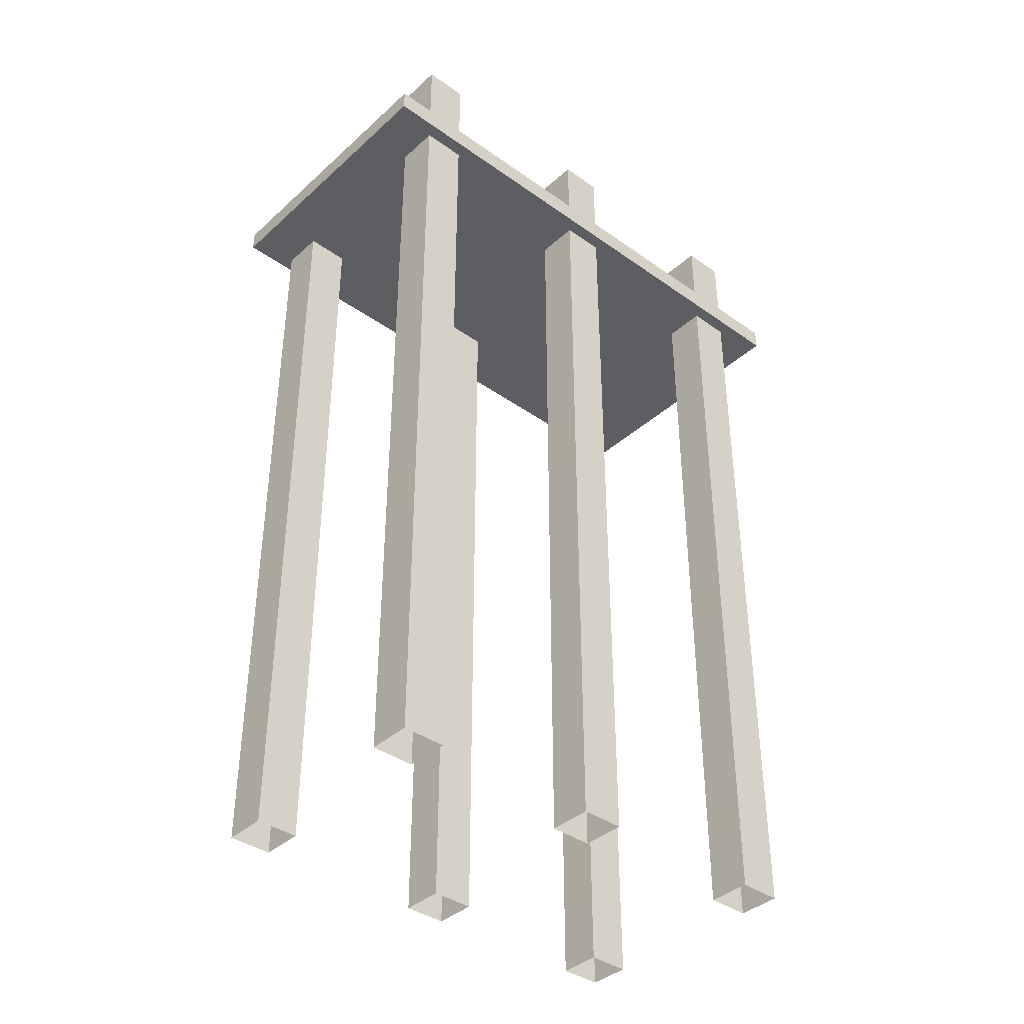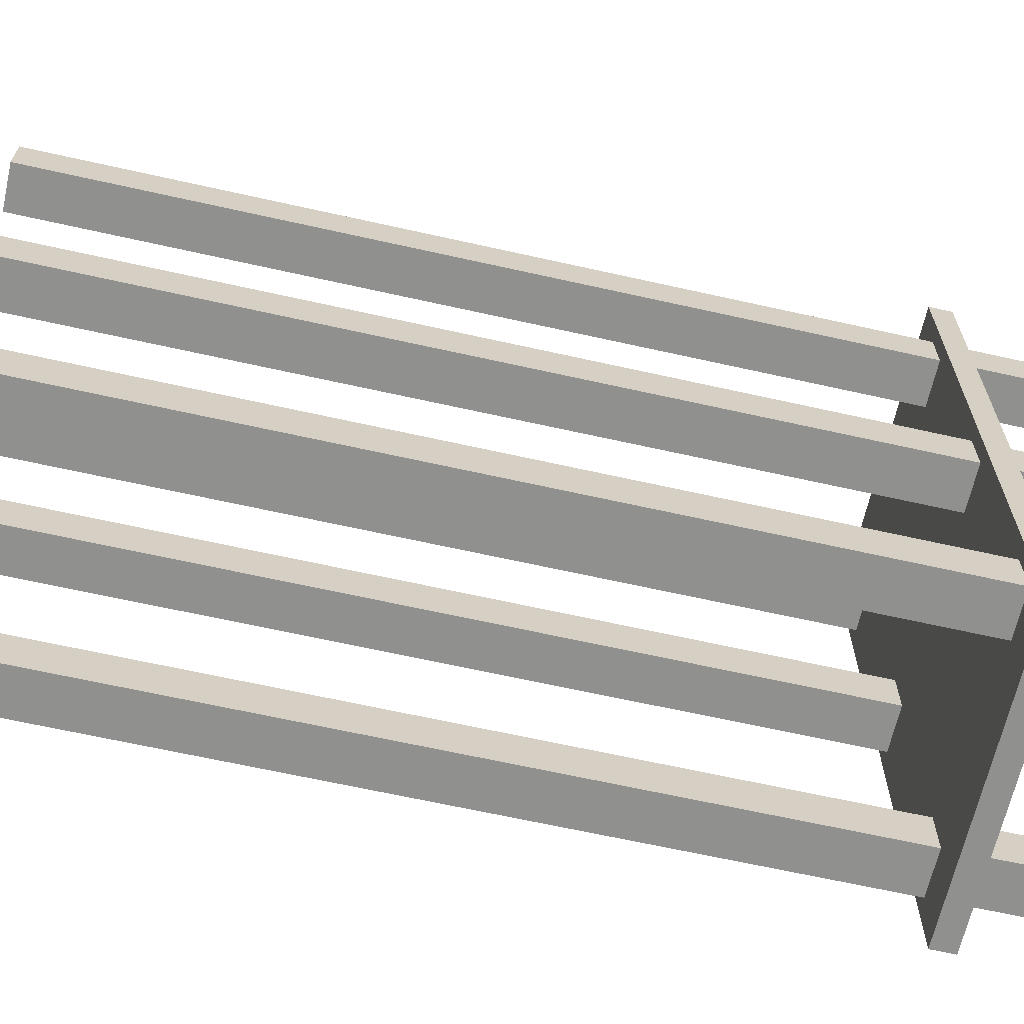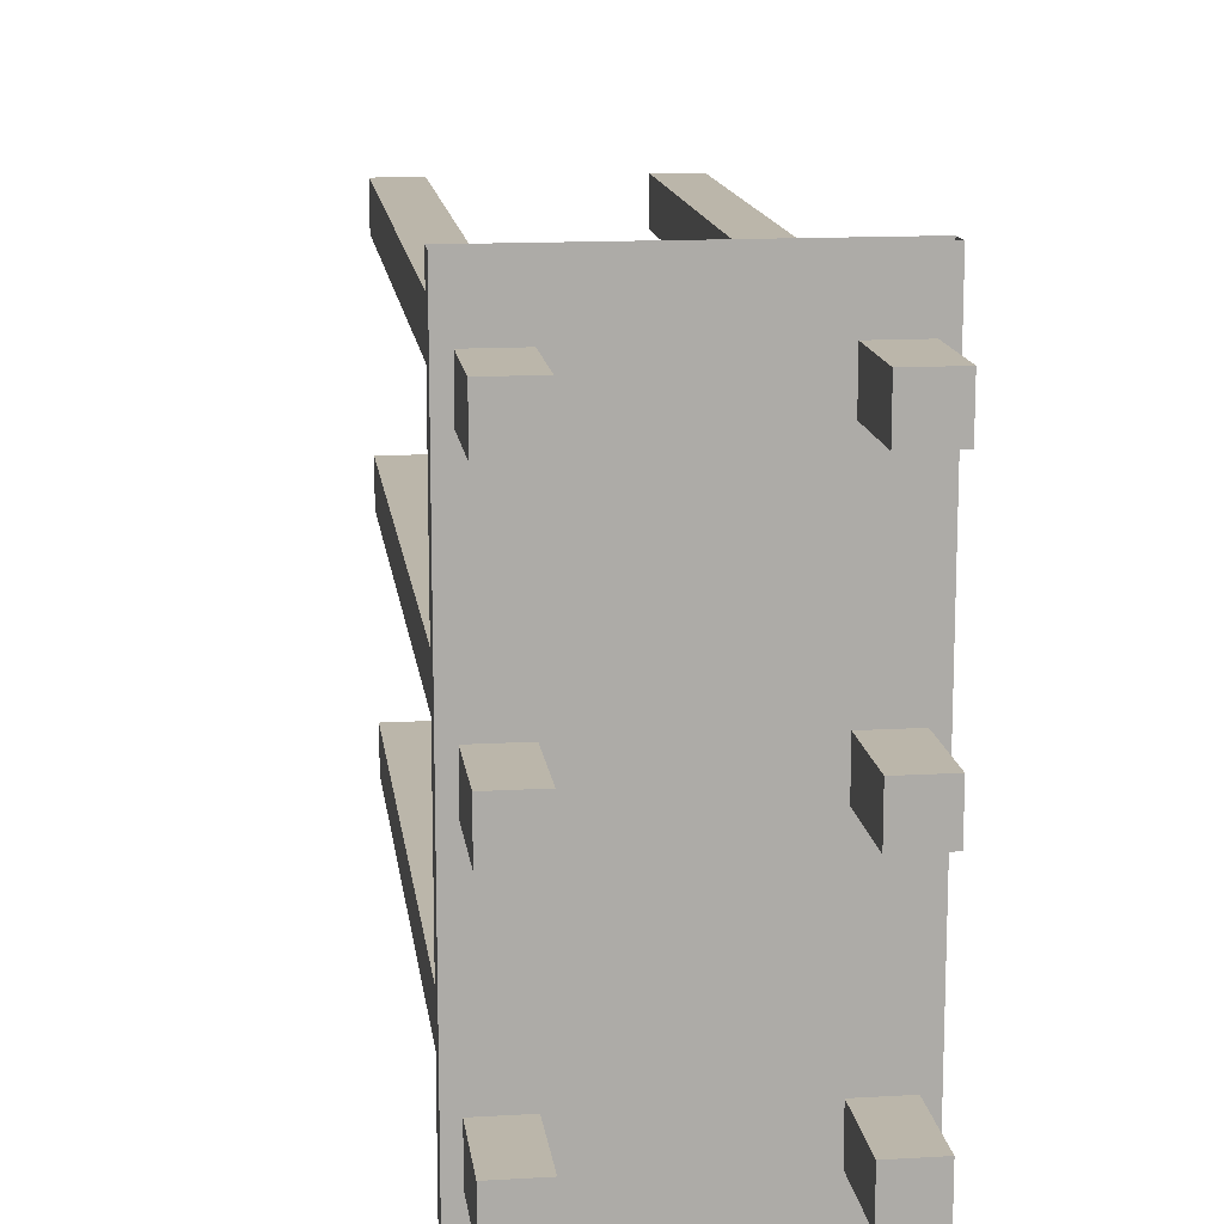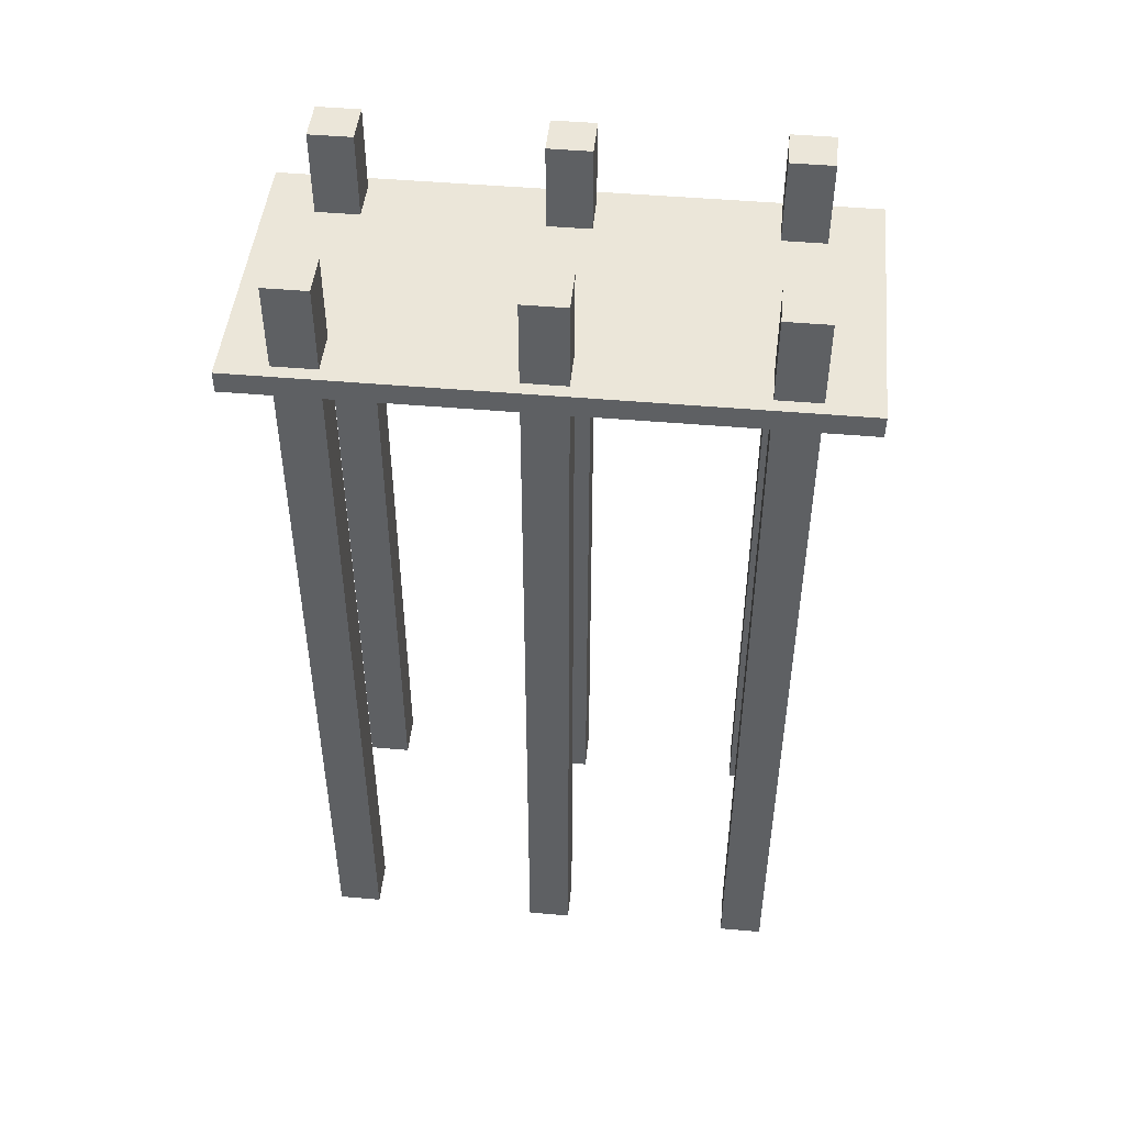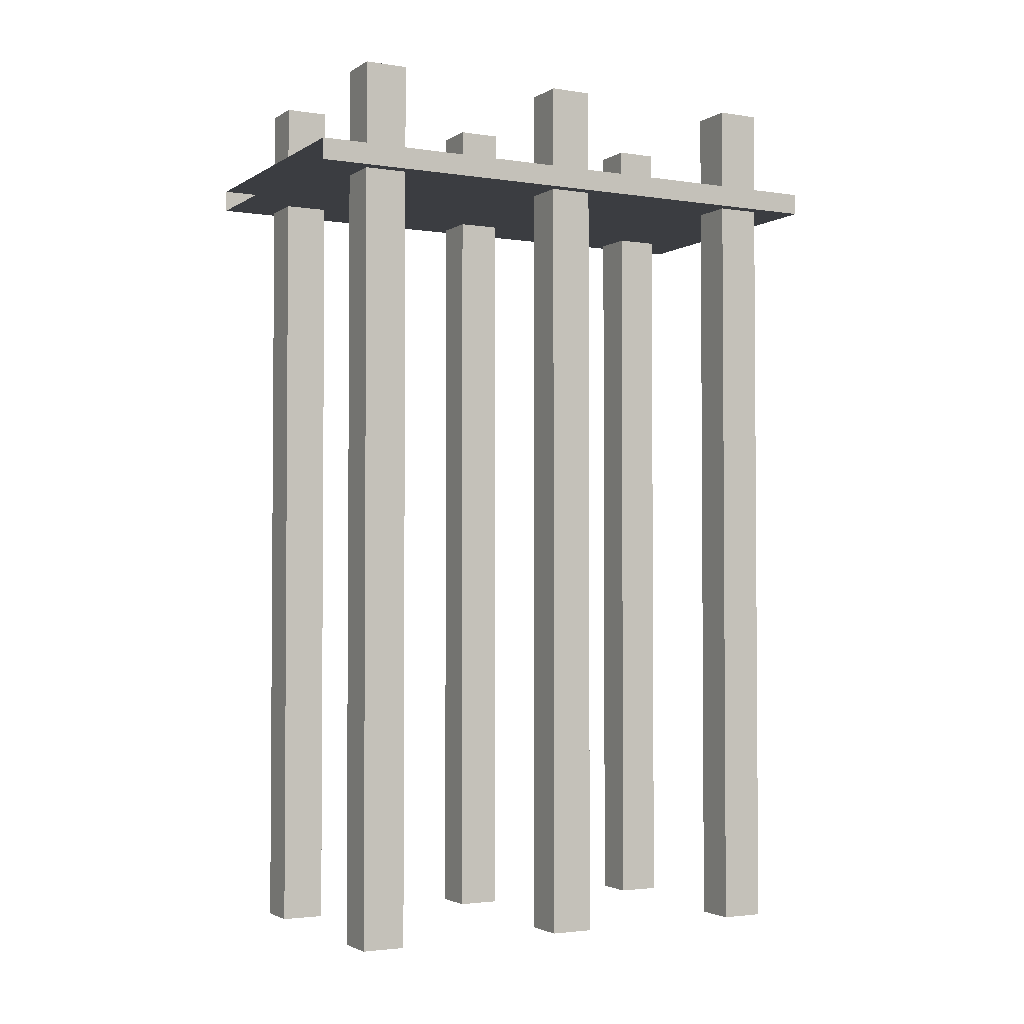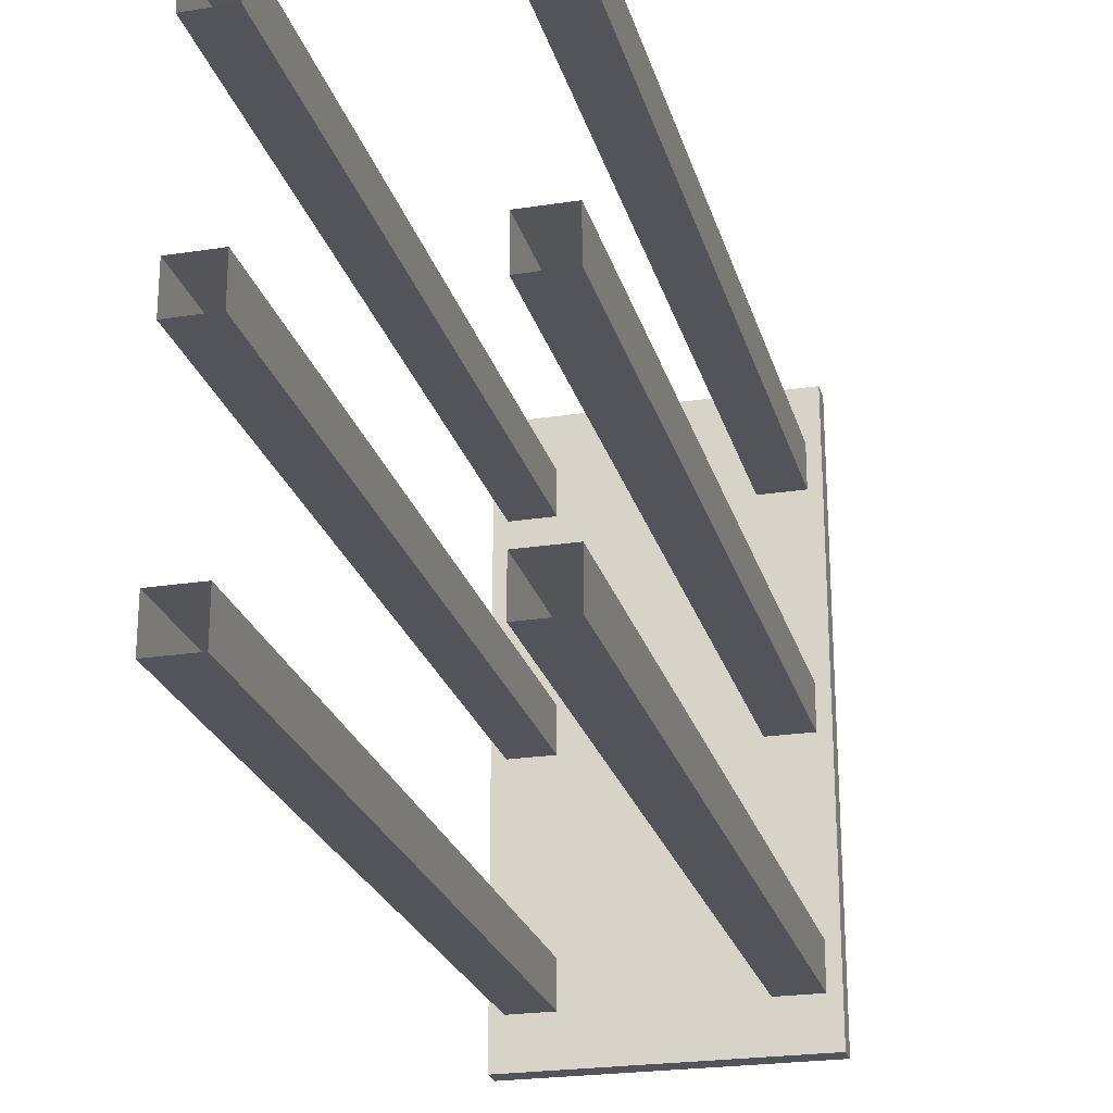
<metadata>
{"format":"obj","ext":"obj","renderer":"f3d","projection":"perspective","resolution":1024,"background":"white","views":[{"elev":-38.8,"azim":-131.7,"up":"+Y"},{"elev":-65.6,"azim":77.3,"up":"+Z"},{"elev":14.0,"azim":172.7,"up":"+Z"},{"elev":47.0,"azim":-84.3,"up":"+Y"},{"elev":-2.6,"azim":62.0,"up":"+Y"},{"elev":-23.9,"azim":14.4,"up":"+Z"}]}
</metadata>
<code>
g Pumpkinns_bridge_2
v 1.652 4.162 -3.82
v 1.652 3.912 -3.82
v 1.652 4.162 2.833
v 1.652 3.912 2.833
v 1.652 3.912 -3.82
v 1.652 4.162 -3.82
v -1.652 3.912 -3.82
v -1.652 4.162 -3.82
v 1.652 3.912 -3.82
v -1.652 3.912 -3.82
v 1.652 3.912 2.833
v -1.652 3.912 2.833
v -1.652 3.912 -3.82
v -1.652 4.162 -3.82
v -1.652 3.912 2.833
v -1.652 4.162 2.833
v -1.652 4.162 -3.82
v 1.652 4.162 -3.82
v -1.652 4.162 2.833
v 1.652 4.162 2.833
v -1.499 5.162 1.729
v -0.9994 5.162 1.729
v -1.499 5.162 2.229
v -0.9994 5.162 2.229
v -0.9994 -5.162 -2.771
v -1.499 -5.162 -2.771
v -0.9994 4.912 -2.771
v -1.499 4.912 -2.771
v -0.9994 -5.162 -0.2711
v -1.499 -5.162 -0.2711
v -0.9994 4.912 -0.2711
v -1.499 4.912 -0.2711
v -0.9994 -5.162 2.229
v -1.499 -5.162 2.229
v -0.9994 4.912 2.229
v -1.499 4.912 2.229
v -0.9994 5.162 2.229
v -0.9994 5.162 1.729
v -0.9994 4.912 2.229
v -0.9994 4.912 1.729
v -0.9994 5.162 -0.7711
v -1.499 5.162 -0.7711
v -0.9994 4.912 -0.7711
v -1.499 4.912 -0.7711
v -1.499 5.162 -0.7711
v -1.499 5.162 -0.2711
v -1.499 4.912 -0.7711
v -1.499 4.912 -0.2711
v 1.001 5.162 -0.7711
v 1.501 5.162 -0.7711
v 1.001 5.162 -0.2711
v 1.501 5.162 -0.2711
v 1.501 -5.162 -3.271
v 1.501 -5.162 -2.771
v 1.501 4.912 -3.271
v 1.501 4.912 -2.771
v 1.501 -5.162 -0.7711
v 1.501 -5.162 -0.2711
v 1.501 4.912 -0.7711
v 1.501 4.912 -0.2711
v 1.501 -5.162 1.729
v 1.501 -5.162 2.229
v 1.501 4.912 1.729
v 1.501 4.912 2.229
v 1.501 5.162 -0.2711
v 1.501 5.162 -0.7711
v 1.501 4.912 -0.2711
v 1.501 4.912 -0.7711
v 1.001 5.162 -2.771
v 1.501 5.162 -2.771
v 1.001 4.912 -2.771
v 1.501 4.912 -2.771
v 1.001 5.162 2.229
v 1.501 5.162 2.229
v 1.001 4.912 2.229
v 1.501 4.912 2.229
v 1.001 5.162 -3.271
v 1.001 5.162 -2.771
v 1.001 4.912 -3.271
v 1.001 4.912 -2.771
v -1.499 -5.162 -2.771
v -1.499 -5.162 -3.271
v -1.499 4.912 -2.771
v -1.499 4.912 -3.271
v -1.499 -5.162 -0.2711
v -1.499 -5.162 -0.7711
v -1.499 4.912 -0.2711
v -1.499 4.912 -0.7711
v -1.499 -5.162 2.229
v -1.499 -5.162 1.729
v -1.499 4.912 2.229
v -1.499 4.912 1.729
v -1.499 5.162 -0.2711
v -0.9994 5.162 -0.2711
v -1.499 4.912 -0.2711
v -0.9994 4.912 -0.2711
v -1.499 5.162 1.729
v -1.499 5.162 2.229
v -1.499 4.912 1.729
v -1.499 4.912 2.229
v 1.001 5.162 1.729
v 1.501 5.162 1.729
v 1.001 5.162 2.229
v 1.501 5.162 2.229
v 1.501 -5.162 -2.771
v 1.001 -5.162 -2.771
v 1.501 4.912 -2.771
v 1.001 4.912 -2.771
v 1.501 -5.162 -0.2711
v 1.001 -5.162 -0.2711
v 1.501 4.912 -0.2711
v 1.001 4.912 -0.2711
v 1.501 -5.162 2.229
v 1.001 -5.162 2.229
v 1.501 4.912 2.229
v 1.001 4.912 2.229
v 1.501 5.162 2.229
v 1.501 5.162 1.729
v 1.501 4.912 2.229
v 1.501 4.912 1.729
v 1.501 5.162 -0.7711
v 1.001 5.162 -0.7711
v 1.501 4.912 -0.7711
v 1.001 4.912 -0.7711
v 1.001 5.162 -0.7711
v 1.001 5.162 -0.2711
v 1.001 4.912 -0.7711
v 1.001 4.912 -0.2711
v -1.499 5.162 -3.271
v -0.9994 5.162 -3.271
v -1.499 5.162 -2.771
v -0.9994 5.162 -2.771
v -1.499 -5.162 -3.271
v -0.9994 -5.162 -3.271
v -1.499 4.912 -3.271
v -0.9994 4.912 -3.271
v -1.499 -5.162 -0.7711
v -0.9994 -5.162 -0.7711
v -1.499 4.912 -0.7711
v -0.9994 4.912 -0.7711
v -1.499 -5.162 1.729
v -0.9994 -5.162 1.729
v -1.499 4.912 1.729
v -0.9994 4.912 1.729
v -0.9994 5.162 -2.771
v -0.9994 5.162 -3.271
v -0.9994 4.912 -2.771
v -0.9994 4.912 -3.271
v -0.9994 5.162 -3.271
v -1.499 5.162 -3.271
v -0.9994 4.912 -3.271
v -1.499 4.912 -3.271
v -0.9994 5.162 1.729
v -1.499 5.162 1.729
v -0.9994 4.912 1.729
v -1.499 4.912 1.729
v 1.001 -5.162 -2.771
v 1.001 -5.162 -3.271
v 1.001 4.912 -2.771
v 1.001 4.912 -3.271
v 1.001 -5.162 -0.2711
v 1.001 -5.162 -0.7711
v 1.001 4.912 -0.2711
v 1.001 4.912 -0.7711
v 1.001 -5.162 2.229
v 1.001 -5.162 1.729
v 1.001 4.912 2.229
v 1.001 4.912 1.729
v 1.001 5.162 -0.2711
v 1.501 5.162 -0.2711
v 1.001 4.912 -0.2711
v 1.501 4.912 -0.2711
v 1.001 5.162 1.729
v 1.001 5.162 2.229
v 1.001 4.912 1.729
v 1.001 4.912 2.229
v -1.499 5.162 -0.7711
v -0.9994 5.162 -0.7711
v -1.499 5.162 -0.2711
v -0.9994 5.162 -0.2711
v -0.9994 -5.162 -3.271
v -0.9994 -5.162 -2.771
v -0.9994 4.912 -3.271
v -0.9994 4.912 -2.771
v -0.9994 -5.162 -0.7711
v -0.9994 -5.162 -0.2711
v -0.9994 4.912 -0.7711
v -0.9994 4.912 -0.2711
v -0.9994 -5.162 1.729
v -0.9994 -5.162 2.229
v -0.9994 4.912 1.729
v -0.9994 4.912 2.229
v -0.9994 5.162 -0.2711
v -0.9994 5.162 -0.7711
v -0.9994 4.912 -0.2711
v -0.9994 4.912 -0.7711
v -1.499 5.162 -2.771
v -0.9994 5.162 -2.771
v -1.499 4.912 -2.771
v -0.9994 4.912 -2.771
v -1.499 5.162 2.229
v -0.9994 5.162 2.229
v -1.499 4.912 2.229
v -0.9994 4.912 2.229
v -1.499 5.162 -3.271
v -1.499 5.162 -2.771
v -1.499 4.912 -3.271
v -1.499 4.912 -2.771
v 1.001 5.162 -3.271
v 1.501 5.162 -3.271
v 1.001 5.162 -2.771
v 1.501 5.162 -2.771
v 1.001 -5.162 -3.271
v 1.501 -5.162 -3.271
v 1.001 4.912 -3.271
v 1.501 4.912 -3.271
v 1.001 -5.162 -0.7711
v 1.501 -5.162 -0.7711
v 1.001 4.912 -0.7711
v 1.501 4.912 -0.7711
v 1.001 -5.162 1.729
v 1.501 -5.162 1.729
v 1.001 4.912 1.729
v 1.501 4.912 1.729
v 1.501 5.162 -2.771
v 1.501 5.162 -3.271
v 1.501 4.912 -2.771
v 1.501 4.912 -3.271
v 1.501 5.162 -3.271
v 1.001 5.162 -3.271
v 1.501 4.912 -3.271
v 1.001 4.912 -3.271
v 1.501 5.162 1.729
v 1.001 5.162 1.729
v 1.501 4.912 1.729
v 1.001 4.912 1.729
g Pumpkinns_bridge_2_0
f 3 2 1
f 2 3 4
f 7 6 5
f 6 7 8
f 11 10 9
f 10 11 12
f 15 14 13
f 14 15 16
f 19 18 17
f 18 19 20
f 23 22 21
f 22 23 24
f 27 26 25
f 26 27 28
f 31 30 29
f 30 31 32
f 35 34 33
f 34 35 36
f 39 38 37
f 38 39 40
f 43 42 41
f 42 43 44
f 47 46 45
f 46 47 48
f 51 50 49
f 50 51 52
f 55 54 53
f 54 55 56
f 59 58 57
f 58 59 60
f 63 62 61
f 62 63 64
f 67 66 65
f 66 67 68
f 71 70 69
f 70 71 72
f 75 74 73
f 74 75 76
f 79 78 77
f 78 79 80
f 83 82 81
f 82 83 84
f 87 86 85
f 86 87 88
f 91 90 89
f 90 91 92
f 95 94 93
f 94 95 96
f 99 98 97
f 98 99 100
f 103 102 101
f 102 103 104
f 107 106 105
f 106 107 108
f 111 110 109
f 110 111 112
f 115 114 113
f 114 115 116
f 119 118 117
f 118 119 120
f 123 122 121
f 122 123 124
f 127 126 125
f 126 127 128
f 131 130 129
f 130 131 132
f 135 134 133
f 134 135 136
f 139 138 137
f 138 139 140
f 143 142 141
f 142 143 144
f 147 146 145
f 146 147 148
f 151 150 149
f 150 151 152
f 155 154 153
f 154 155 156
f 159 158 157
f 158 159 160
f 163 162 161
f 162 163 164
f 167 166 165
f 166 167 168
f 171 170 169
f 170 171 172
f 175 174 173
f 174 175 176
f 179 178 177
f 178 179 180
f 183 182 181
f 182 183 184
f 187 186 185
f 186 187 188
f 191 190 189
f 190 191 192
f 195 194 193
f 194 195 196
f 199 198 197
f 198 199 200
f 203 202 201
f 202 203 204
f 207 206 205
f 206 207 208
f 211 210 209
f 210 211 212
f 215 214 213
f 214 215 216
f 219 218 217
f 218 219 220
f 223 222 221
f 222 223 224
f 227 226 225
f 226 227 228
f 231 230 229
f 230 231 232
f 235 234 233
f 234 235 236

</code>
